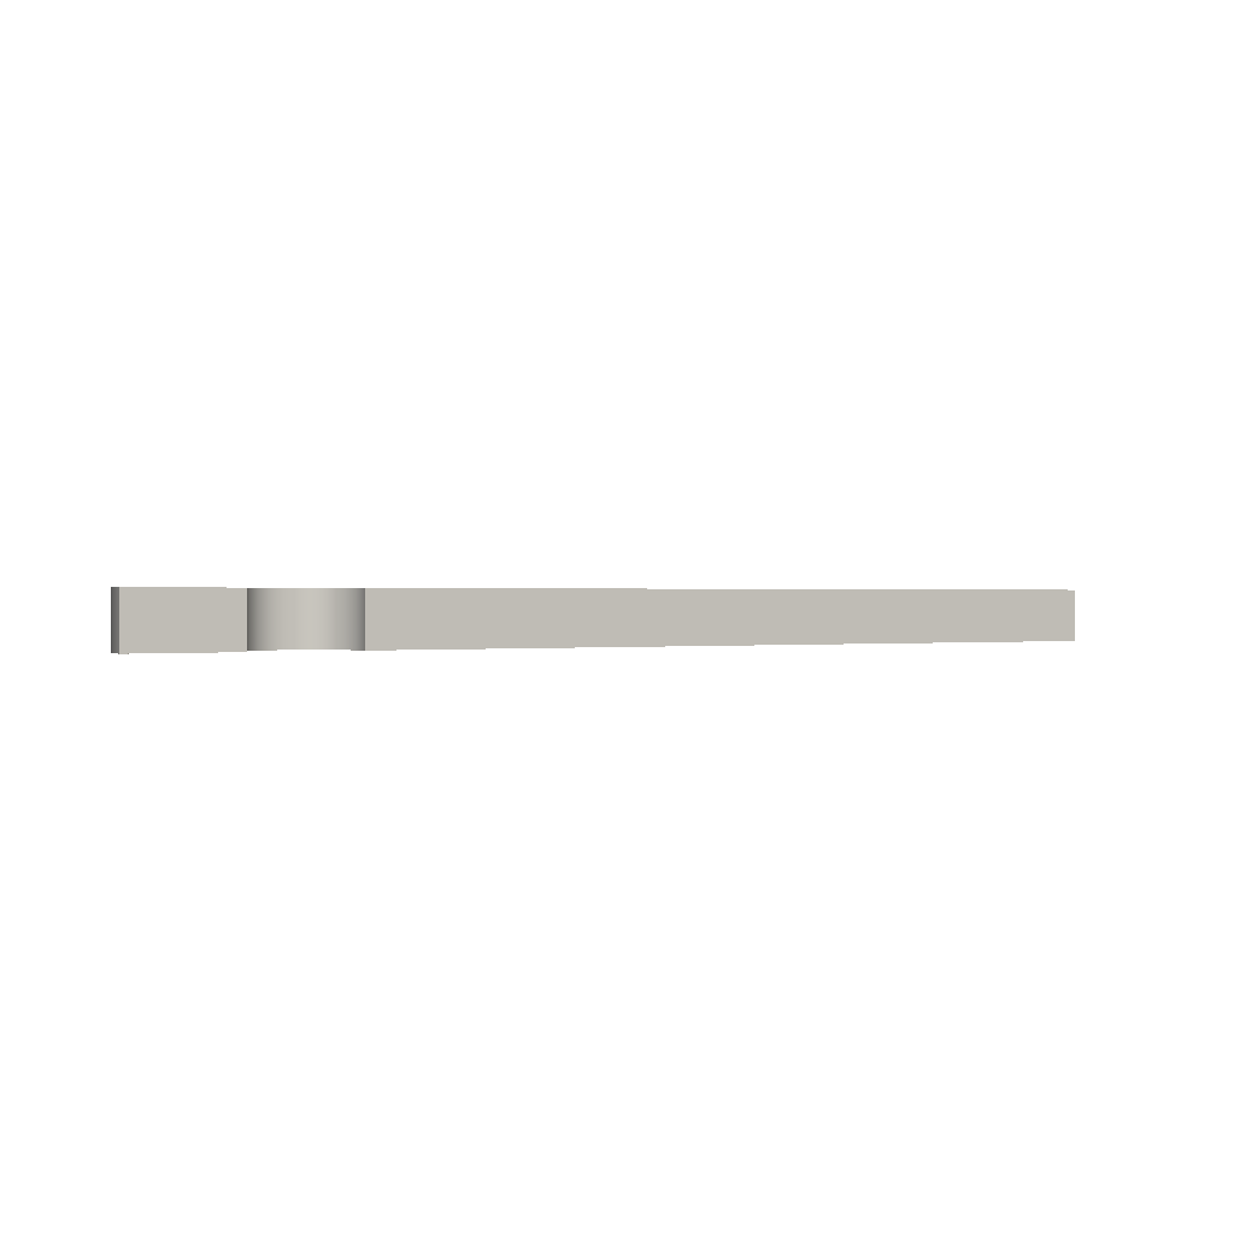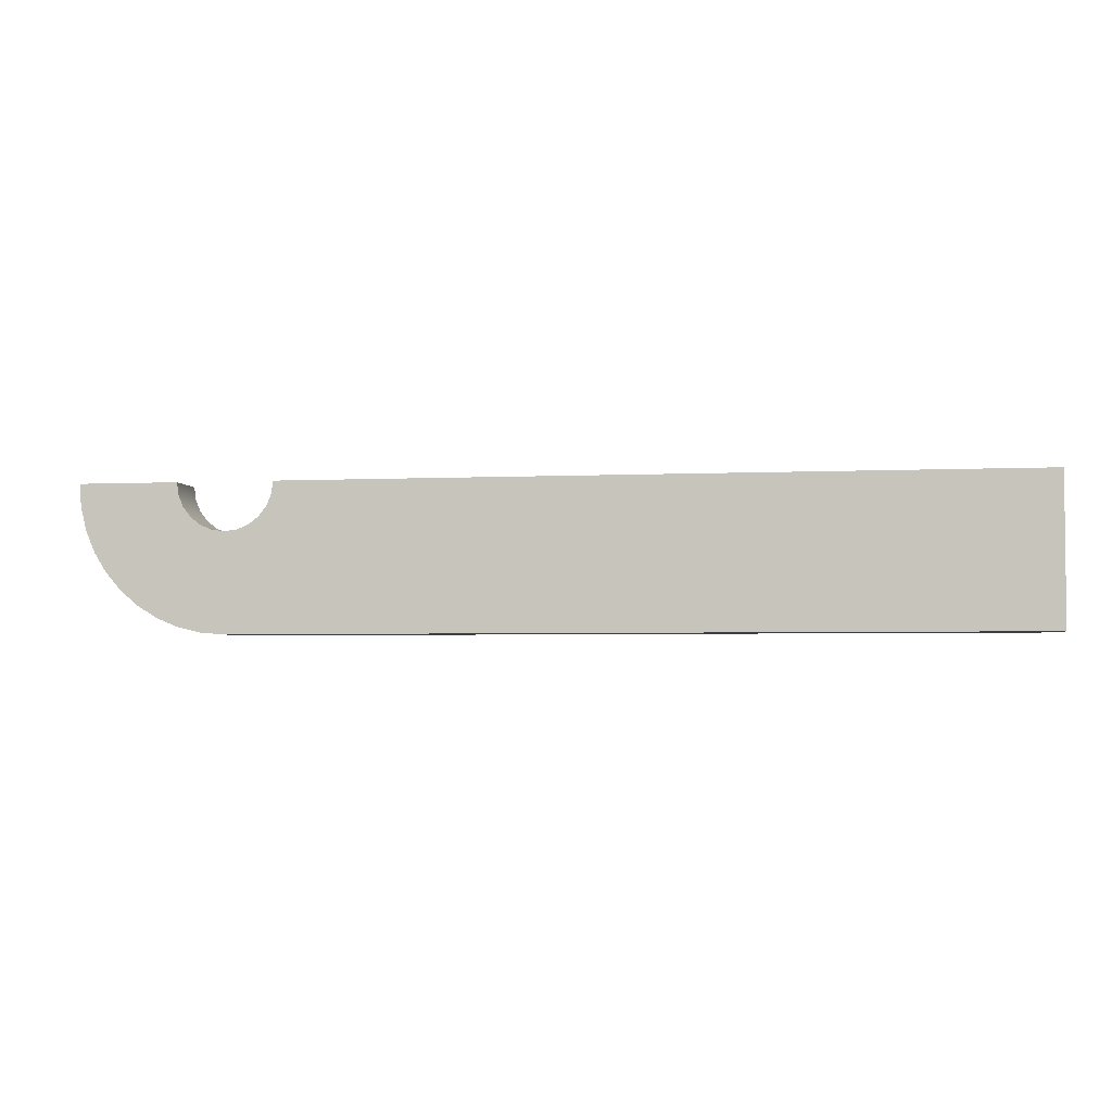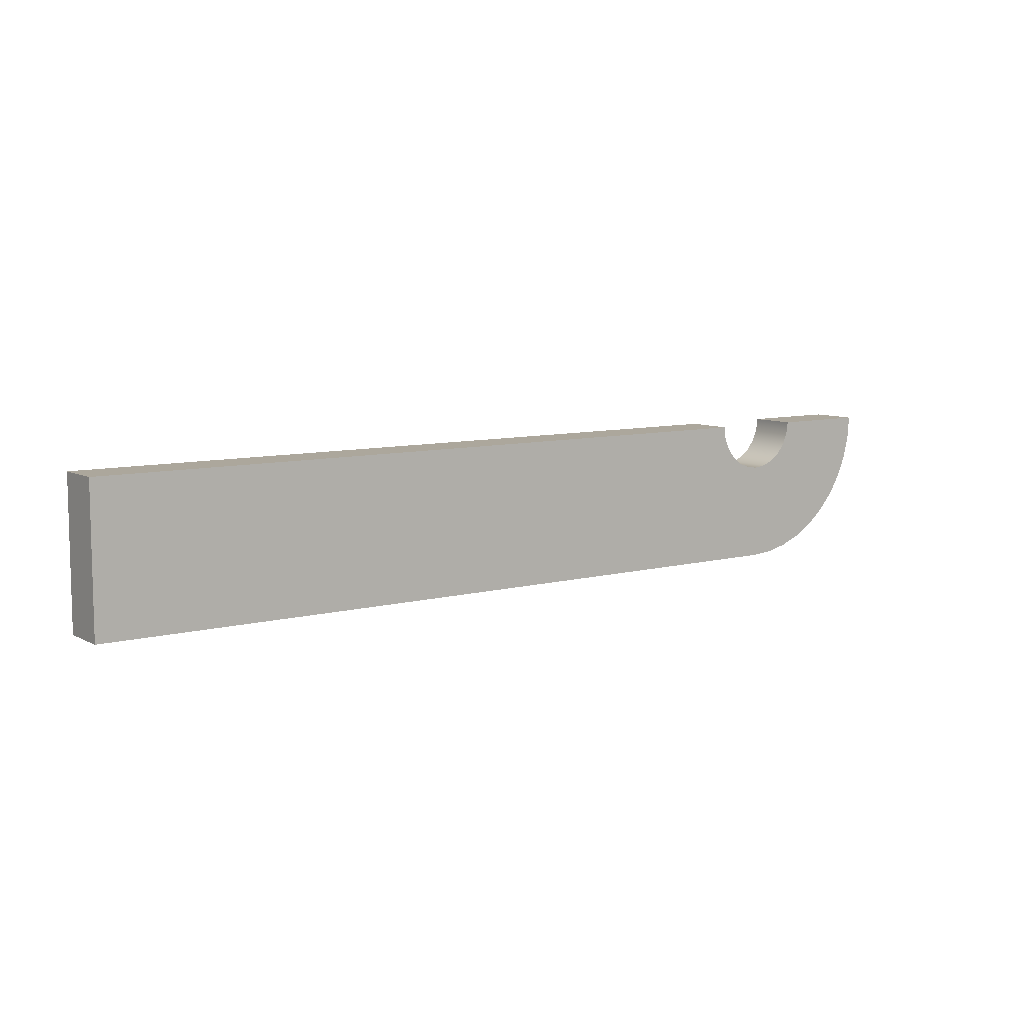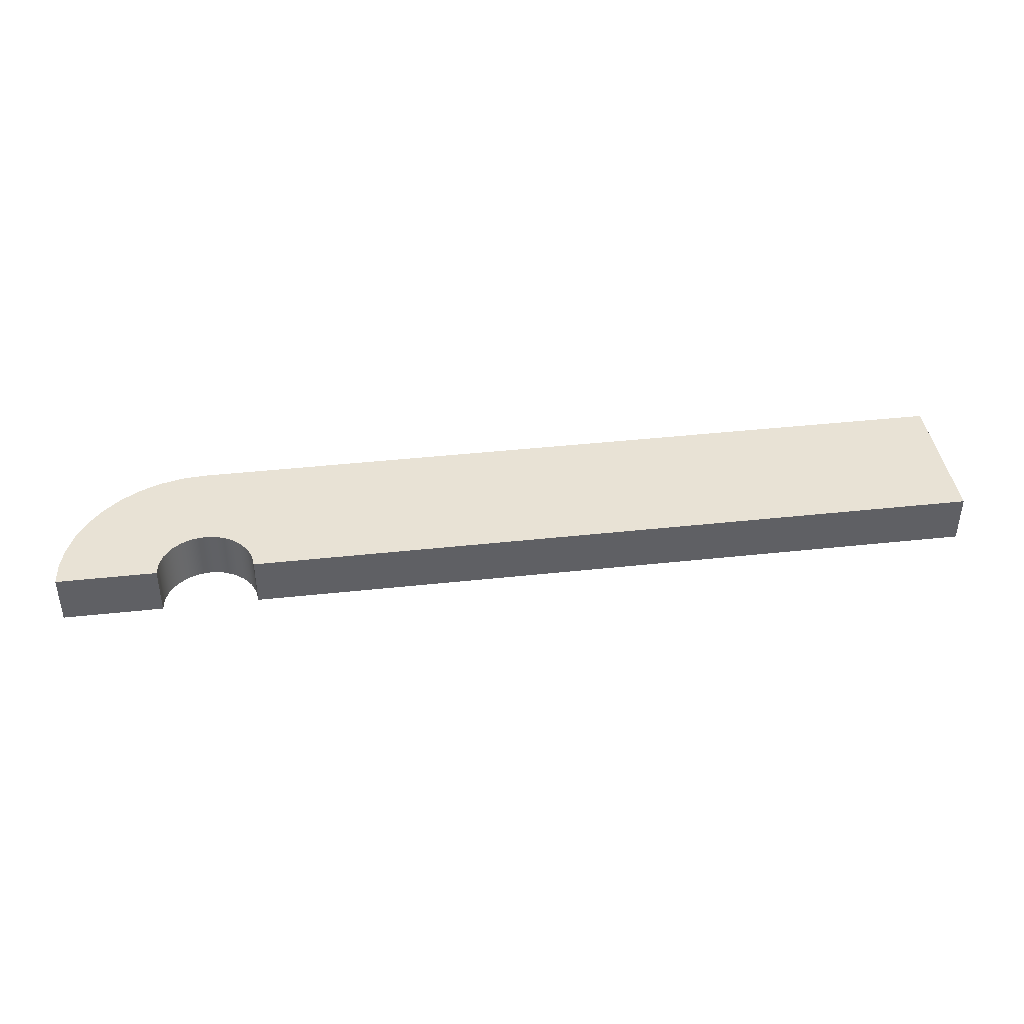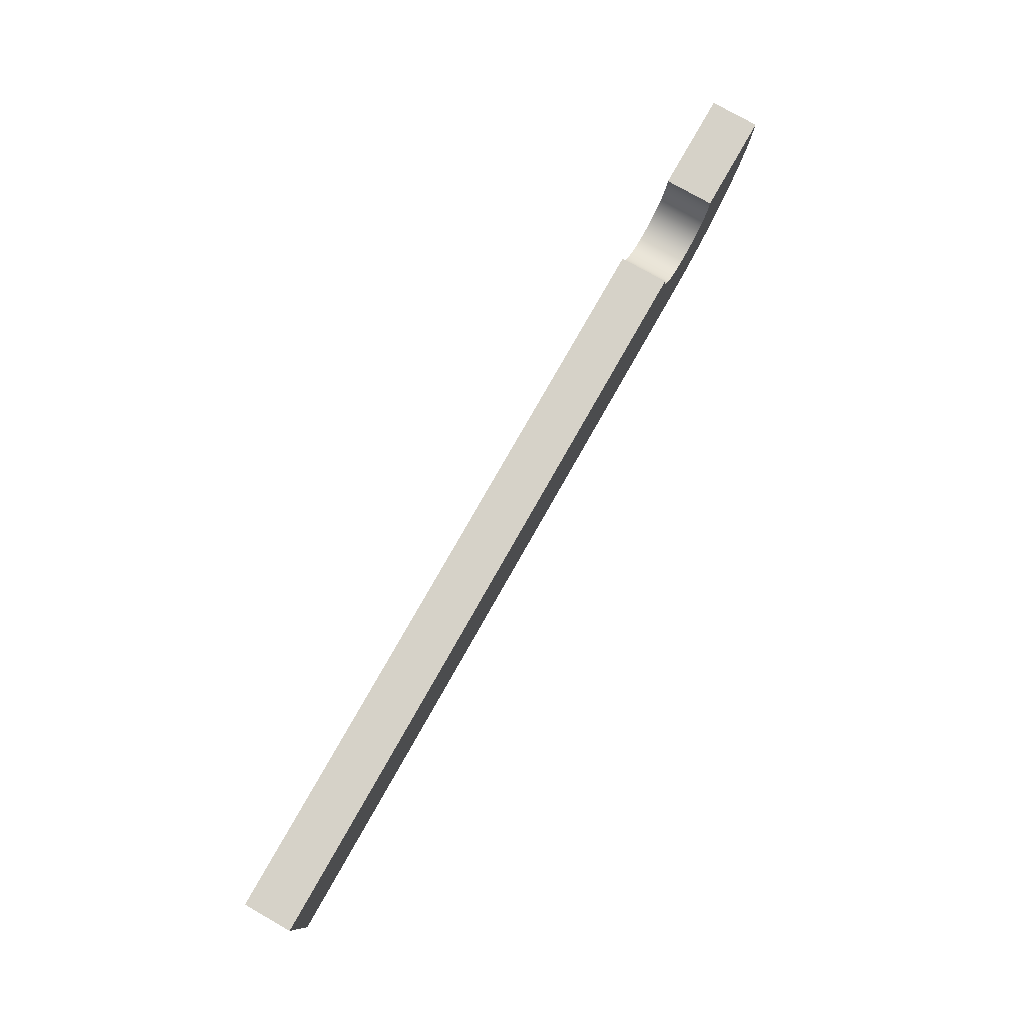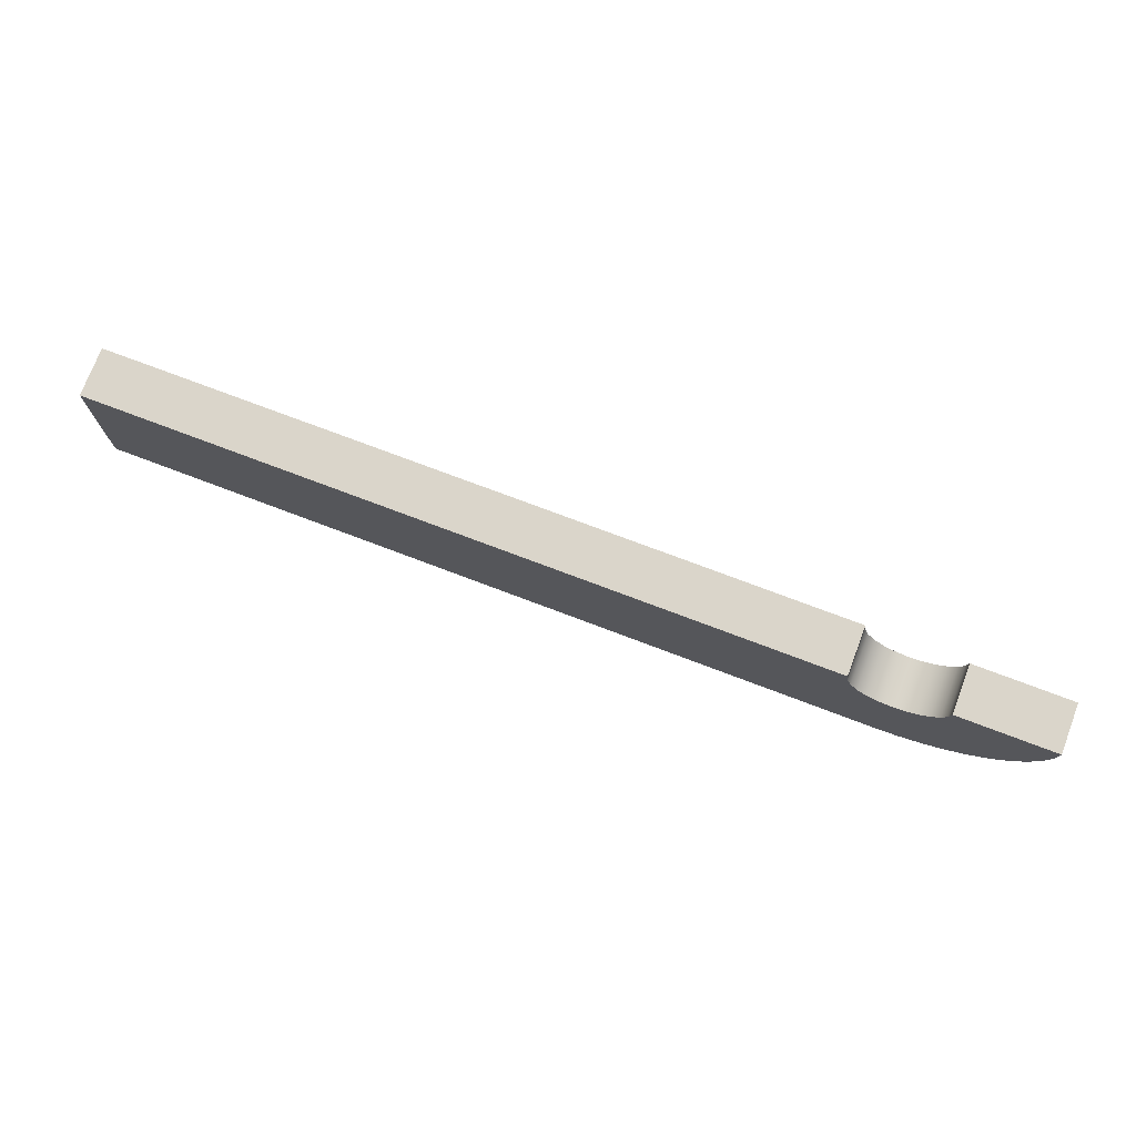
<metadata>
{"format":"obj","ext":"obj","renderer":"f3d","projection":"perspective","resolution":1024,"background":"white","views":[{"elev":0.5,"azim":-30.1,"up":"+Y"},{"elev":-3.7,"azim":9.1,"up":"+Z"},{"elev":8.4,"azim":144.1,"up":"+Z"},{"elev":40.8,"azim":-7.6,"up":"+Y"},{"elev":78.2,"azim":119.6,"up":"+Z"},{"elev":74.3,"azim":-159.2,"up":"+Z"}]}
</metadata>
<code>
v 0 0.635 0
v 0 0.635 -1.905
v -10.16 0.635 -1.905
v -10.46 0.635 -1.882
v -10.75 0.635 -1.812
v -11.02 0.635 -1.697
v -11.28 0.635 -1.541
v -11.51 0.635 -1.347
v -11.7 0.635 -1.12
v -11.86 0.635 -0.8649
v -11.97 0.635 -0.5887
v -12.04 0.635 -0.298
v -12.06 0.635 0
v -10.78 0.635 -7.621e-17
v -10.76 0.635 -0.1611
v -10.7 0.635 -0.3112
v -10.6 0.635 -0.44
v -10.47 0.635 -0.5389
v -10.32 0.635 -0.6011
v -10.16 0.635 -0.6223
v -9.999 0.635 -0.6011
v -9.849 0.635 -0.5389
v -9.72 0.635 -0.44
v -9.621 0.635 -0.3112
v -9.559 0.635 -0.1611
v -9.538 0.635 0
v 0 0 0
v 0 0 -1.905
v 0 0.635 -1.905
v 0 0.635 0
v 0 0 -1.905
v -10.16 0 -1.905
v -10.16 0.635 -1.905
v 0 0.635 -1.905
v -9.538 0 0
v 0 0 0
v 0 0.635 0
v -9.538 0.635 0
v -10.16 0 -1.905
v -10.46 0 -1.882
v -10.75 0 -1.812
v -11.02 0 -1.697
v -11.28 0 -1.541
v -11.51 0 -1.347
v -11.7 0 -1.12
v -11.86 0 -0.8649
v -11.97 0 -0.5887
v -12.04 0 -0.298
v -12.06 0 0
v -12.06 0.635 0
v -12.04 0.635 -0.298
v -11.97 0.635 -0.5887
v -11.86 0.635 -0.8649
v -11.7 0.635 -1.12
v -11.51 0.635 -1.347
v -11.28 0.635 -1.541
v -11.02 0.635 -1.697
v -10.75 0.635 -1.812
v -10.46 0.635 -1.882
v -10.16 0.635 -1.905
v -10.78 0 -7.621e-17
v -10.76 0 -0.1611
v -10.7 0 -0.3112
v -10.6 0 -0.44
v -10.47 0 -0.5389
v -10.32 0 -0.6011
v -10.16 0 -0.6223
v -9.999 0 -0.6011
v -9.849 0 -0.5389
v -9.72 0 -0.44
v -9.621 0 -0.3112
v -9.559 0 -0.1611
v -9.538 0 0
v -9.538 0.635 0
v -9.559 0.635 -0.1611
v -9.621 0.635 -0.3112
v -9.72 0.635 -0.44
v -9.849 0.635 -0.5389
v -9.999 0.635 -0.6011
v -10.16 0.635 -0.6223
v -10.32 0.635 -0.6011
v -10.47 0.635 -0.5389
v -10.6 0.635 -0.44
v -10.7 0.635 -0.3112
v -10.76 0.635 -0.1611
v -10.78 0.635 -7.621e-17
v 0 0 -1.905
v 0 0 0
v -9.538 0 0
v -9.559 0 -0.1611
v -9.621 0 -0.3112
v -9.72 0 -0.44
v -9.849 0 -0.5389
v -9.999 0 -0.6011
v -10.16 0 -0.6223
v -10.32 0 -0.6011
v -10.47 0 -0.5389
v -10.6 0 -0.44
v -10.7 0 -0.3112
v -10.76 0 -0.1611
v -10.78 0 -7.621e-17
v -12.06 0 0
v -12.04 0 -0.298
v -11.97 0 -0.5887
v -11.86 0 -0.8649
v -11.7 0 -1.12
v -11.51 0 -1.347
v -11.28 0 -1.541
v -11.02 0 -1.697
v -10.75 0 -1.812
v -10.46 0 -1.882
v -10.16 0 -1.905
v -12.06 0 0
v -10.78 0 -7.621e-17
v -10.78 0.635 -7.621e-17
v -12.06 0.635 0
f 2 22 1
f 1 22 23
f 1 23 24
f 3 7 2
f 2 7 21
f 2 21 22
f 4 5 3
f 3 5 6
f 3 6 7
f 7 8 21
f 21 8 20
f 20 8 9
f 20 9 10
f 20 10 19
f 19 10 11
f 19 11 18
f 18 11 17
f 17 11 12
f 17 12 16
f 16 12 15
f 15 12 13
f 15 13 14
f 24 25 1
f 1 25 26
f 27 28 30
f 30 28 29
f 31 32 34
f 34 32 33
f 35 36 38
f 38 36 37
f 60 39 59
f 59 39 40
f 59 40 58
f 58 40 41
f 58 41 57
f 57 41 42
f 57 42 56
f 56 42 43
f 56 43 55
f 55 43 44
f 55 44 54
f 54 44 45
f 54 45 53
f 53 45 46
f 53 46 52
f 52 46 47
f 52 47 51
f 51 47 48
f 51 48 50
f 50 48 49
f 86 61 85
f 85 61 62
f 85 62 84
f 84 62 63
f 84 63 83
f 83 63 64
f 83 64 82
f 82 64 65
f 82 65 81
f 81 65 66
f 81 66 80
f 80 66 67
f 80 67 79
f 79 67 68
f 79 68 78
f 78 68 69
f 78 69 77
f 77 69 70
f 77 70 76
f 76 70 71
f 76 71 75
f 75 71 72
f 75 72 74
f 74 72 73
f 88 93 87
f 87 93 94
f 87 94 108
f 108 94 107
f 107 94 95
f 107 95 106
f 106 95 105
f 105 95 96
f 105 96 104
f 104 96 97
f 104 97 98
f 89 90 88
f 88 90 91
f 88 91 92
f 92 93 88
f 104 98 103
f 103 98 99
f 103 99 100
f 101 102 100
f 100 102 103
f 87 108 112
f 112 108 109
f 112 109 110
f 110 111 112
f 113 114 116
f 116 114 115

</code>
